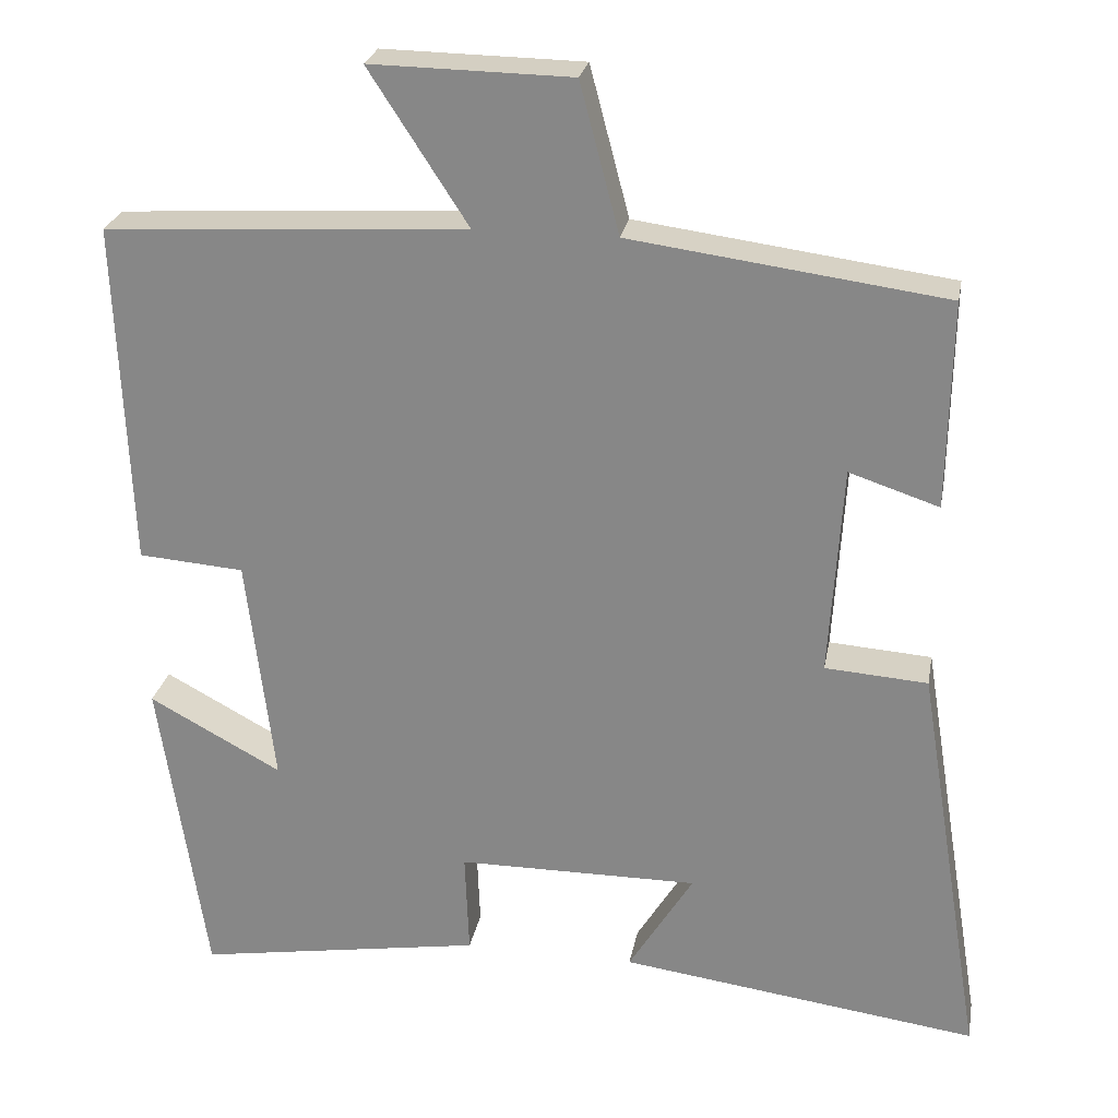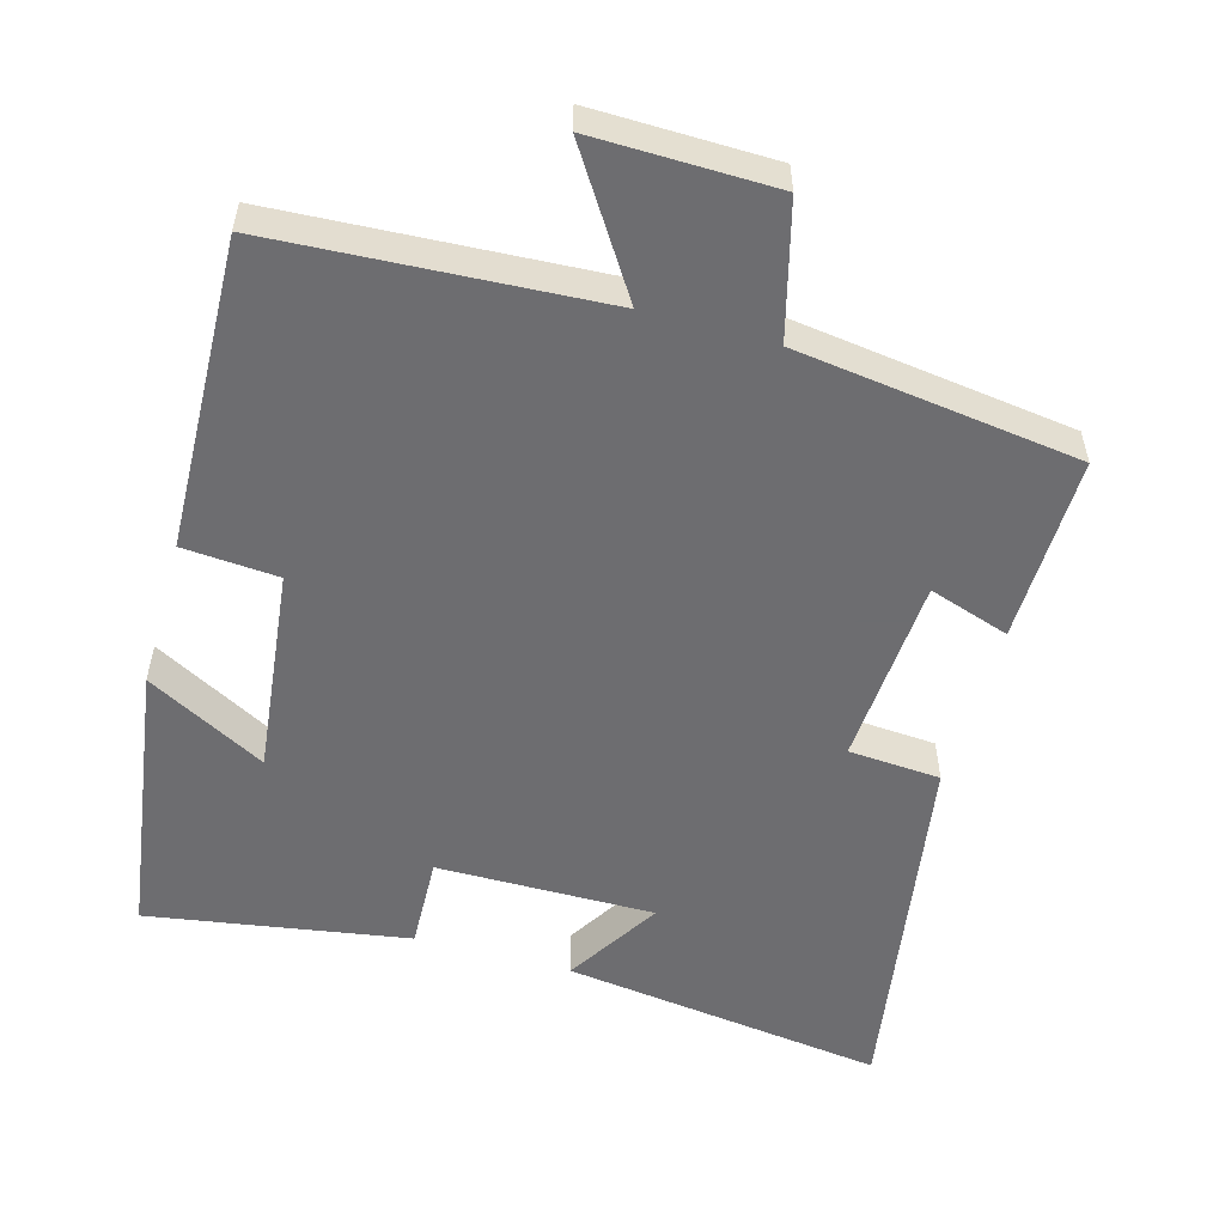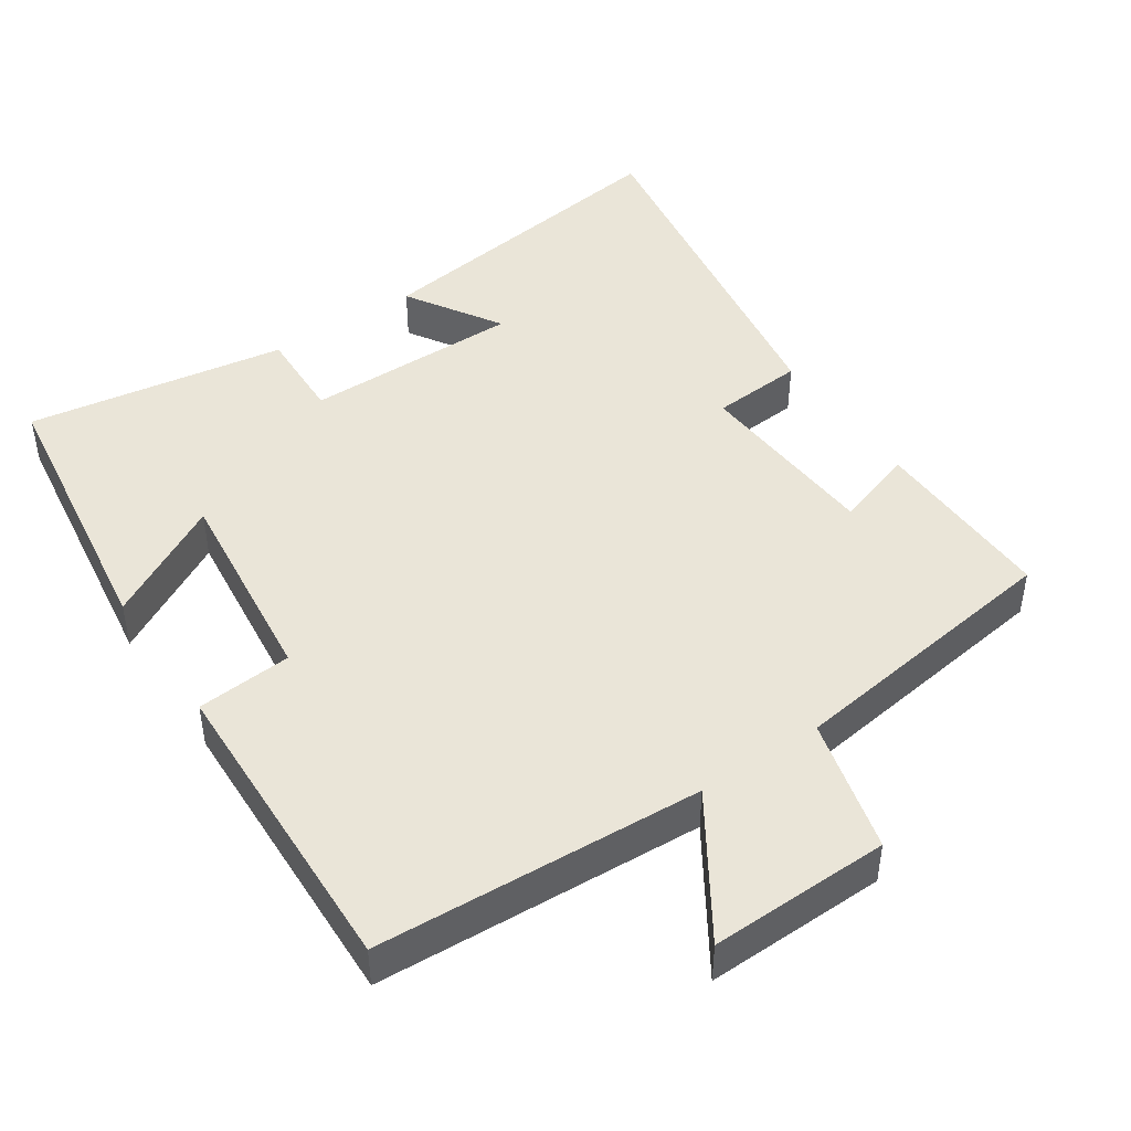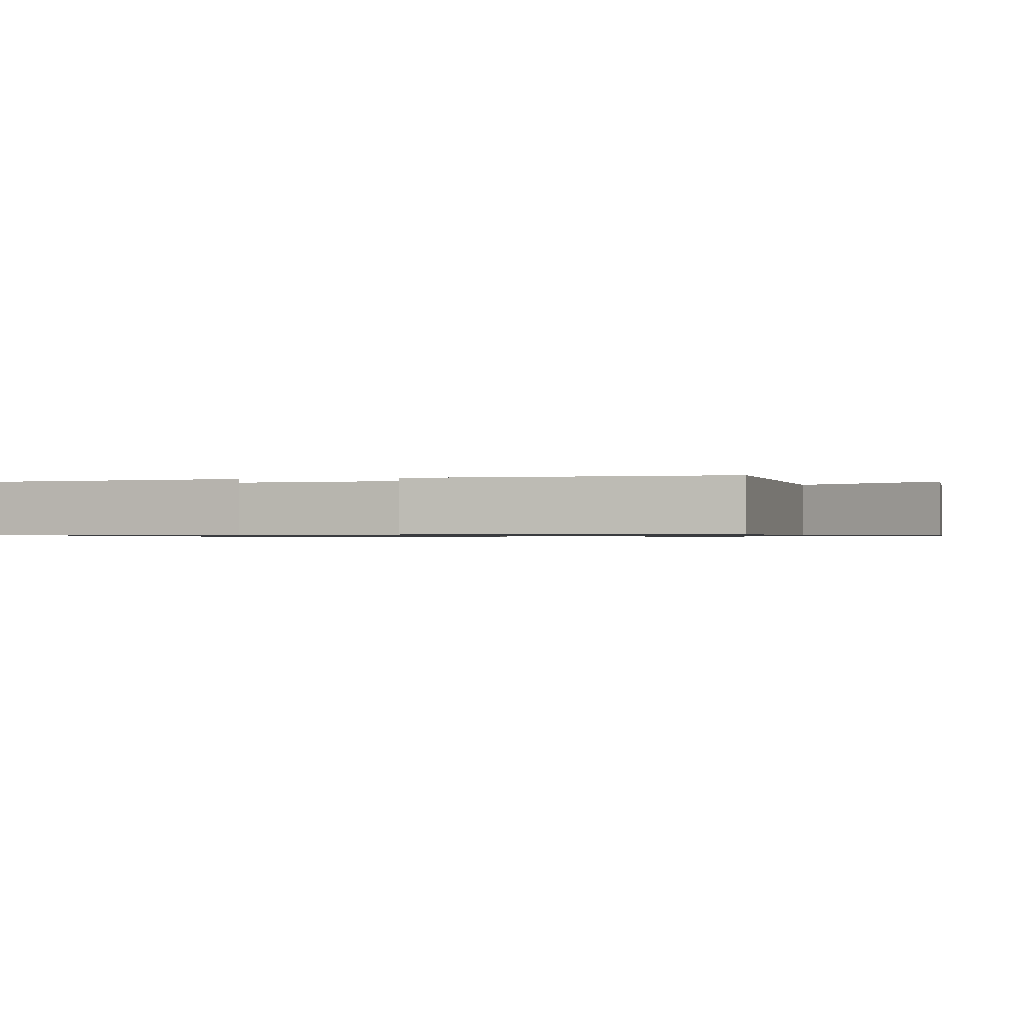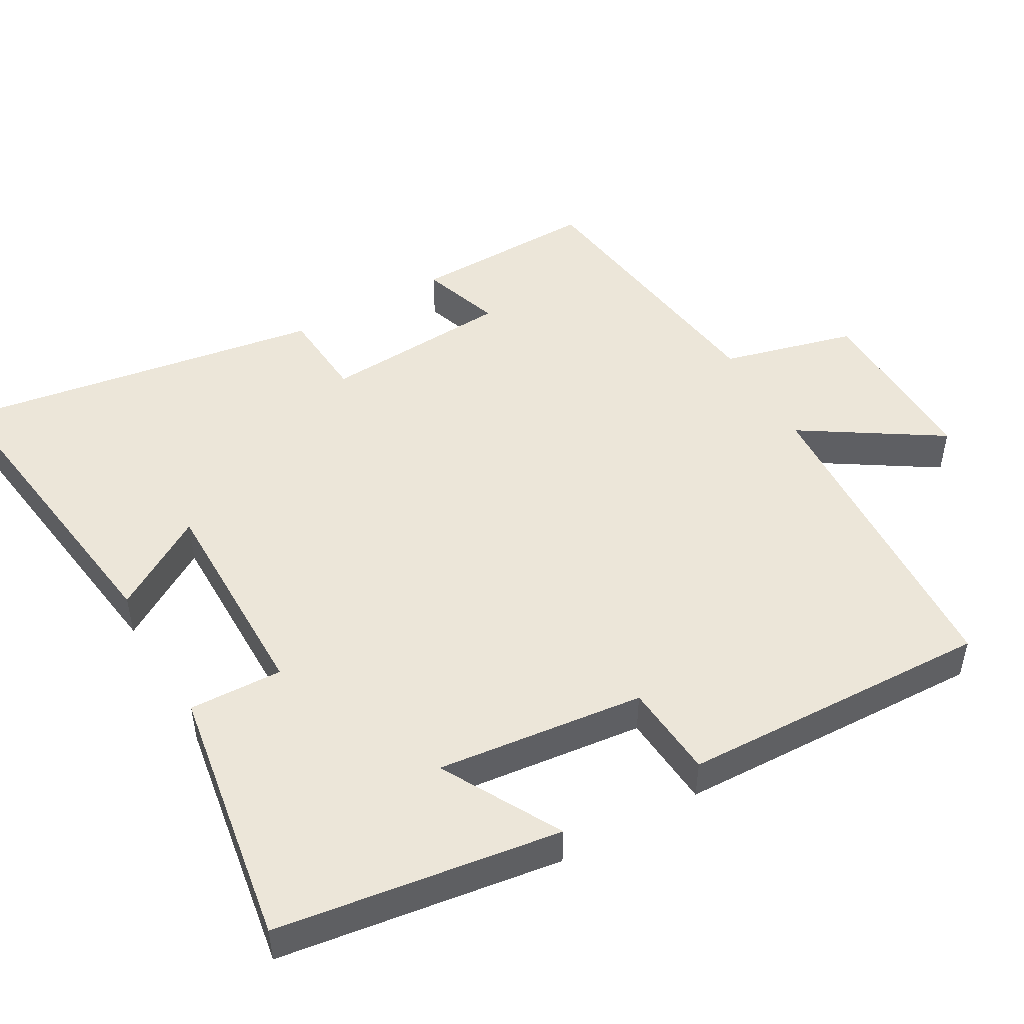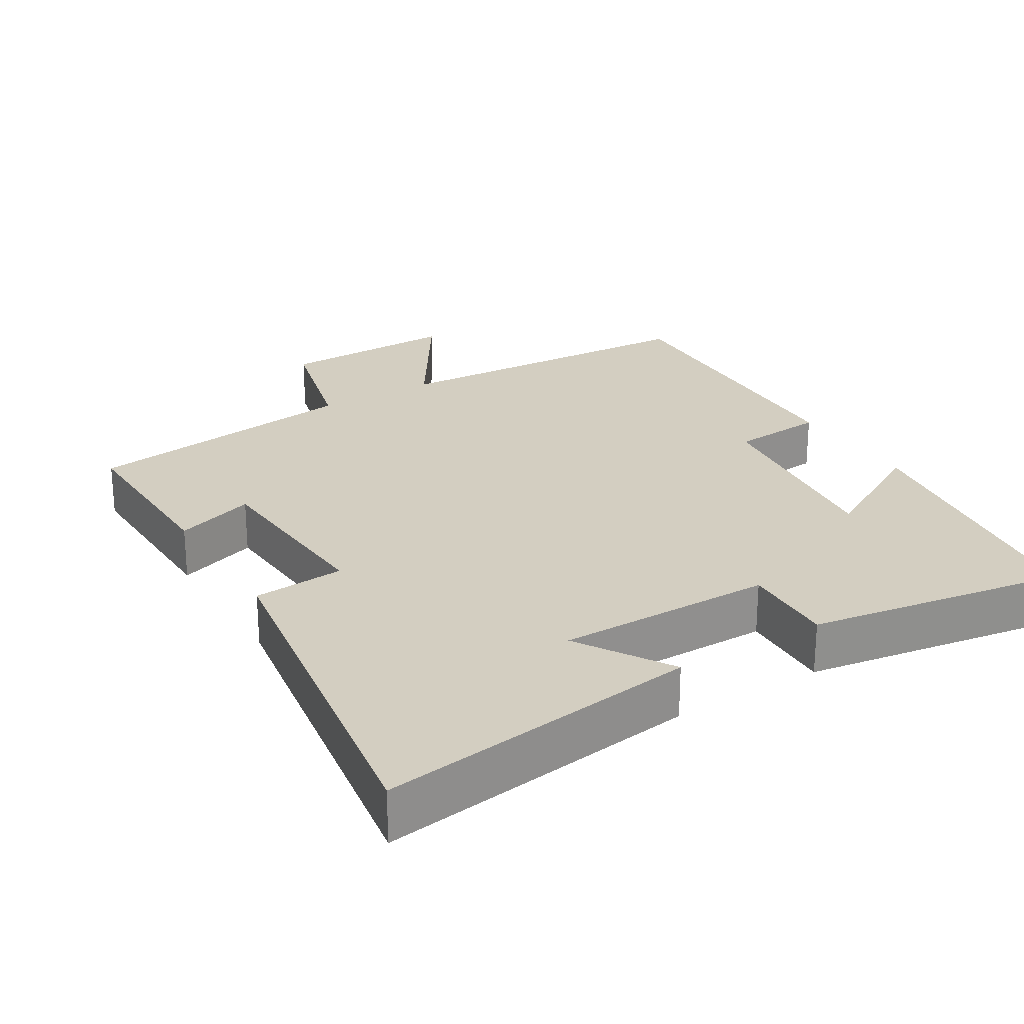
<metadata>
{"format":"obj","ext":"obj","renderer":"f3d","projection":"perspective","resolution":1024,"background":"white","views":[{"elev":25.5,"azim":10.4,"up":"+Z"},{"elev":-54.1,"azim":-15.8,"up":"+Y"},{"elev":45.4,"azim":-34.3,"up":"+Y"},{"elev":-0.8,"azim":-77.4,"up":"+Y"},{"elev":48.6,"azim":-120.0,"up":"+Y"},{"elev":24.9,"azim":148.4,"up":"+Y"}]}
</metadata>
<code>
v -0.442 0.07 -0.559
v -0.5 0.07 -0.167
v -0.334 0.07 -0.257
v -0.368 0.07 0.031
v -0.5 0.07 0.041
v -0.516 0.07 0.473
v -0.064 0.07 0.5
v -0.187 0.07 0.69
v 0.063 0.07 0.686
v 0.112 0.07 0.5
v 0.504 0.07 0.448
v 0.5 0.07 0.189
v 0.388 0.07 0.226
v 0.372 0.07 -0.038
v 0.5 0.07 -0.047
v 0.584 0.07 -0.56
v 0.135 0.07 -0.5
v 0.216 0.07 -0.368
v -0.086 0.07 -0.37
v -0.081 0.07 -0.5
v -0.442 0 -0.559
v -0.5 0 -0.167
v -0.334 0 -0.257
v -0.368 0 0.031
v -0.5 0 0.041
v -0.516 0 0.473
v -0.064 0 0.5
v -0.187 0 0.69
v 0.063 0 0.686
v 0.112 0 0.5
v 0.504 0 0.448
v 0.5 0 0.189
v 0.388 0 0.226
v 0.372 0 -0.038
v 0.5 0 -0.047
v 0.584 0 -0.56
v 0.135 0 -0.5
v 0.216 0 -0.368
v -0.086 0 -0.37
v -0.081 0 -0.5
f 19 20 1
f 15 16 17 18
f 14 15 18 19
f 13 14 19 1
f 10 11 12 13
f 7 8 9 10
f 7 10 13
f 6 7 13
f 5 6 13
f 4 5 13
f 3 4 13
f 1 2 3
f 1 3 13
f 21 40 39
f 38 37 36 35
f 39 38 35 34
f 21 39 34 33
f 33 32 31 30
f 30 29 28 27
f 33 30 27
f 33 27 26
f 33 26 25
f 33 25 24
f 33 24 23
f 23 22 21
f 33 23 21
f 1 21 22 2
f 2 22 23 3
f 3 23 24 4
f 4 24 25 5
f 5 25 26 6
f 6 26 27 7
f 7 27 28 8
f 8 28 29 9
f 9 29 30 10
f 10 30 31 11
f 11 31 32 12
f 12 32 33 13
f 13 33 34 14
f 14 34 35 15
f 15 35 36 16
f 16 36 37 17
f 17 37 38 18
f 18 38 39 19
f 19 39 40 20
f 20 40 21 1

</code>
